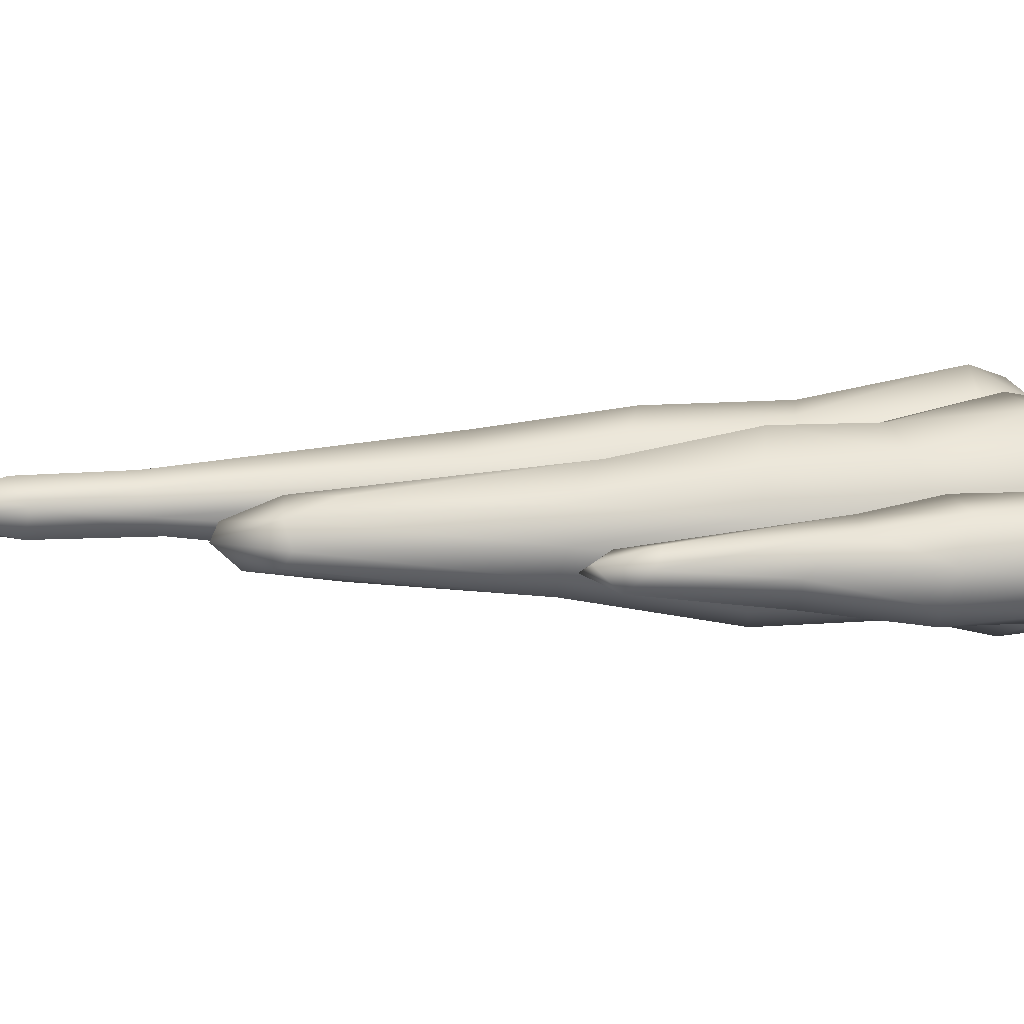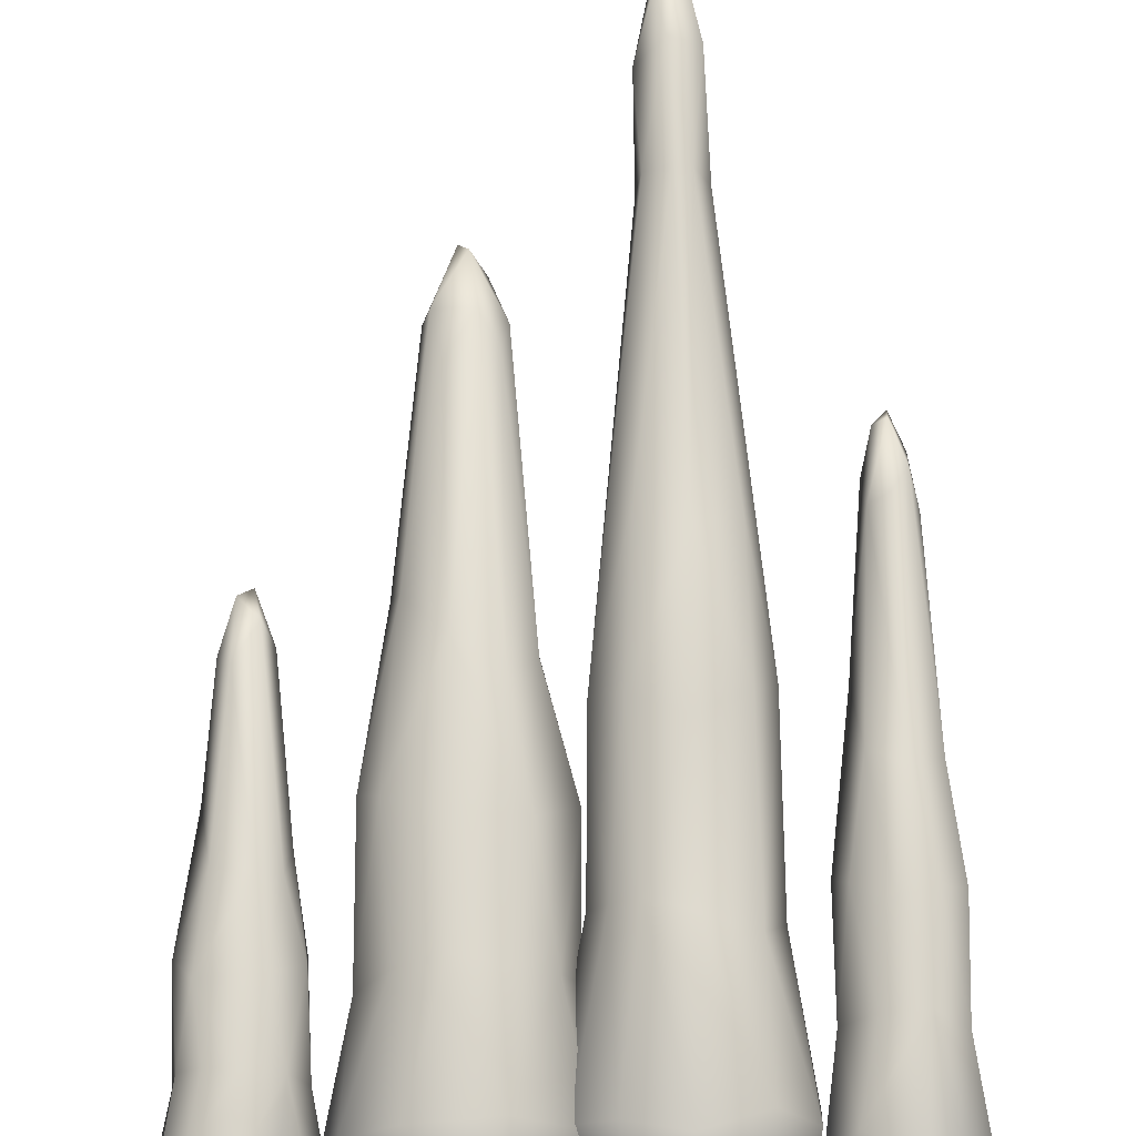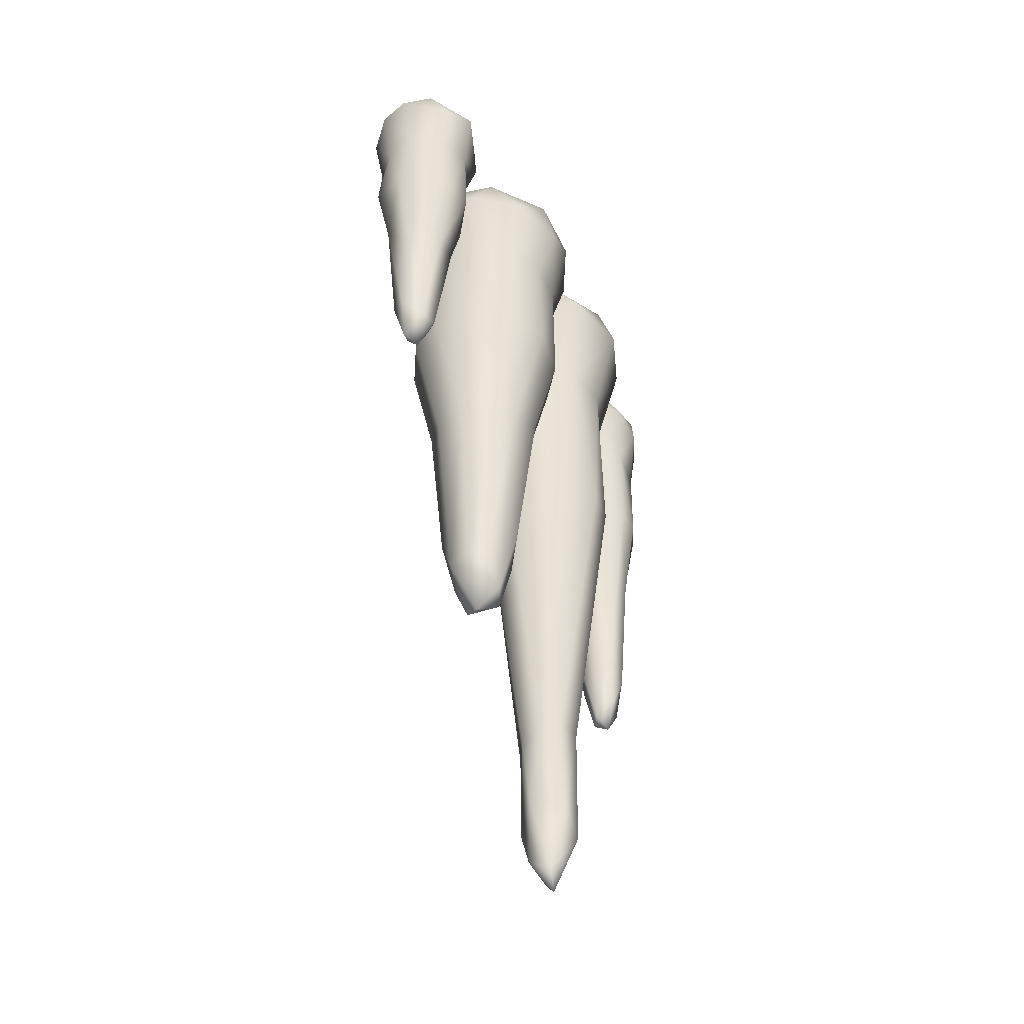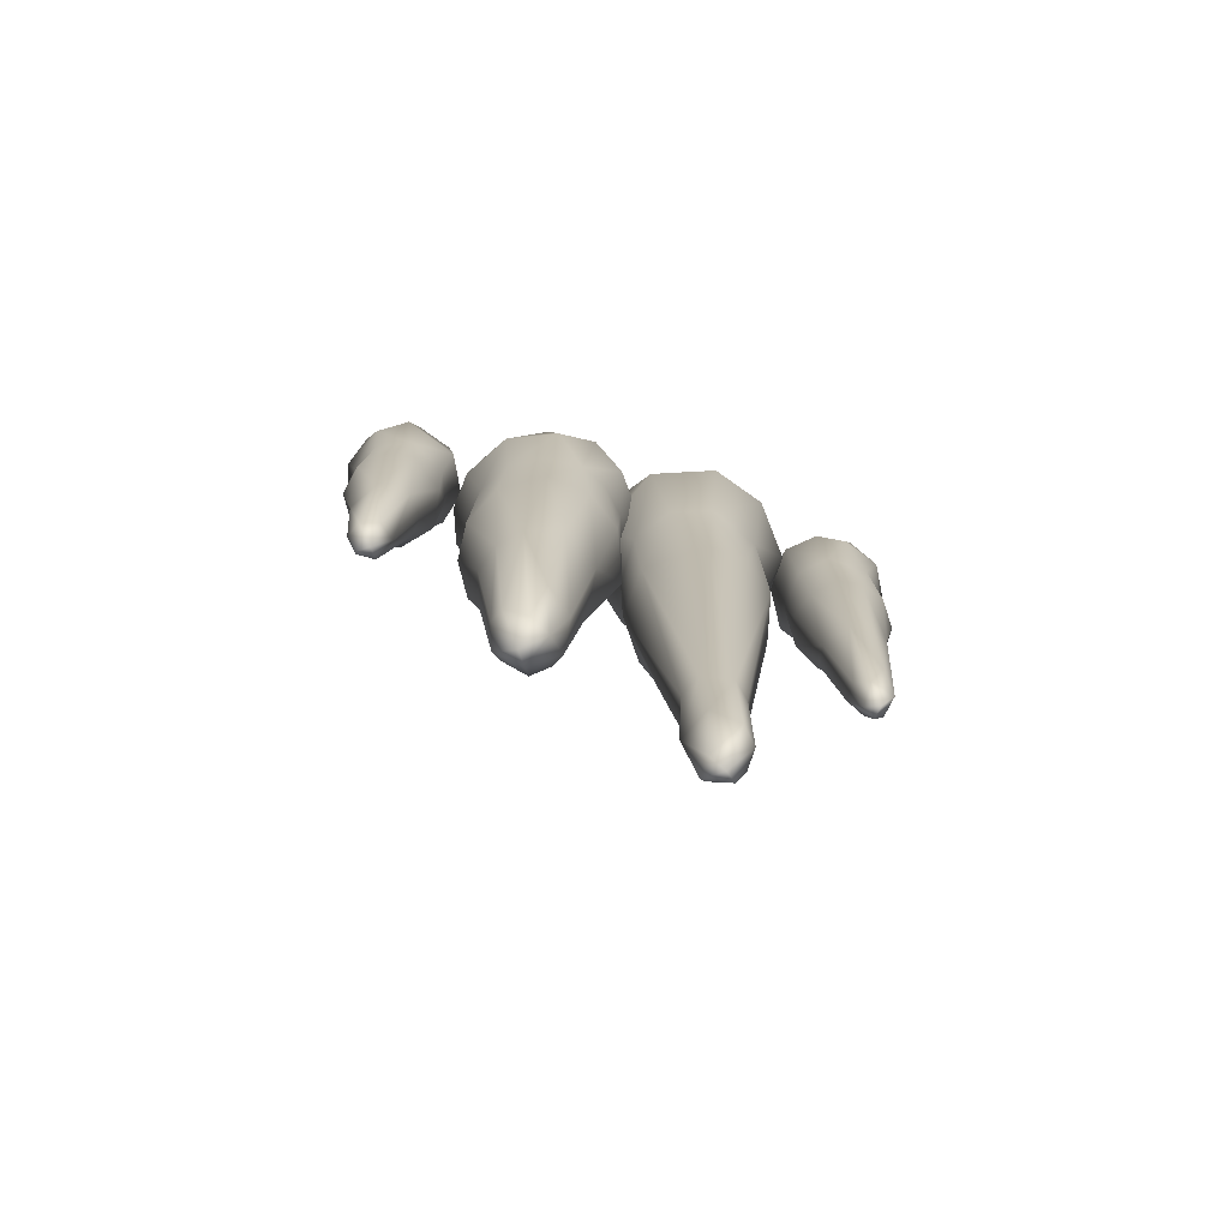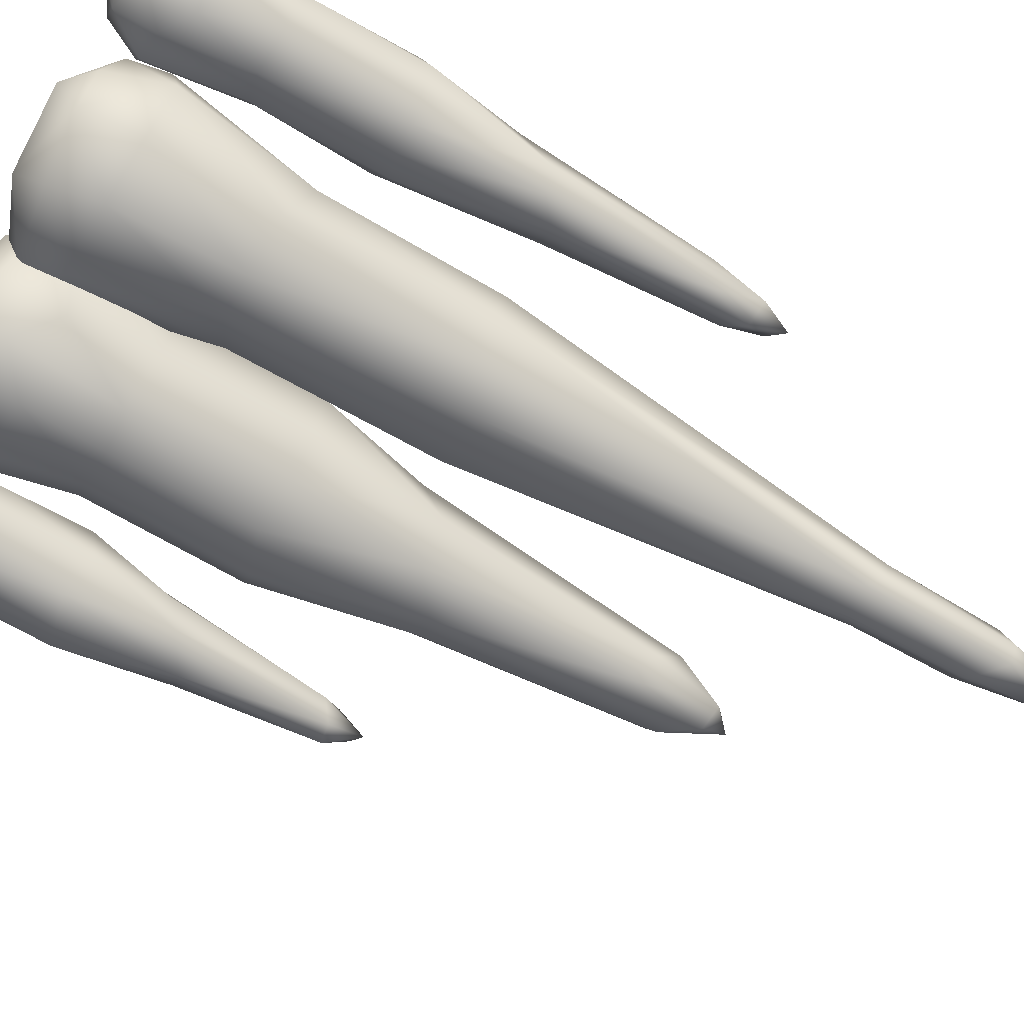
<metadata>
{"format":"obj","ext":"obj","renderer":"f3d","projection":"perspective","resolution":1024,"background":"white","views":[{"elev":11.1,"azim":81.0,"up":"+Z"},{"elev":77.8,"azim":179.5,"up":"+Z"},{"elev":-52.3,"azim":115.6,"up":"+Y"},{"elev":-78.6,"azim":165.2,"up":"+Y"},{"elev":-74.4,"azim":-119.3,"up":"+Z"}]}
</metadata>
<code>
o icicle
v 0.06663 1.615 0.1485
v 0.2014 2.042 -0.2159
v 0.1989 1.828 0.1781
v -0.003437 1.861 0.007715
v 0.2974 1.887 -0.1365
v 0.1077 2.071 0.213
v 0.05756 1.349 0.0528
v 0.2753 1.228 -0.06778
v 0.1991 1.321 0.1267
v 0.1834 0.6953 -0.05382
v 0.1889 0.6401 -0.000929
v -0.5154 0.9277 -0.008667
v -0.6081 2.108 -0.0977
v -0.3931 2.14 -0.07178
v -0.4034 1.934 0.02853
v -0.4179 1.951 -0.05595
v -0.475 1.954 -0.1055
v -0.4019 1.703 0.00284
v -0.5818 1.697 -0.08599
v -0.6196 1.698 -0.0284
v 0.5974 2.243 -0.04949
v 0.4926 2.251 0.05774
v 0.5186 1.219 -0.002409
v -0.3423 2.192 -0.06986
v -0.5733 1.435 -0.04368
v -0.1707 1.458 0.1603
v -0.1936 0.2734 -0.0555
v 0.3976 2.094 0.02483
v 0.3654 2.181 0.007115
v 0.3866 2.075 -0.0653
v 0.3179 2.058 -0.1704
v 0.09682 2.198 -0.1657
v 0.3431 1.883 -0.06516
v 0.1333 1.883 -0.1764
v -0.4142 2.228 0.01612
v 0.2099 1.606 0.1804
v -0.4686 1.043 -0.01605
v -0.5246 1.09 -0.04908
v -0.1662 0.5313 0.06474
v 0.4283 2.226 0.02628
v 0.4751 2.252 -0.07406
v 0.5187 1.993 0.1088
v 0.4828 1.317 -0.008063
v 0.4309 1.808 -0.05495
v -0.1765 2.07 -0.2221
v -0.04715 1.747 0.1071
v -0.1733 1.809 -0.1642
v -0.1069 0.5529 -0.01226
v -0.2213 0.5479 -0.03569
v -0.1614 0.2983 0.06144
v -0.2237 0.2999 0.02945
v -0.1221 2.238 -0.1078
v 0.3483 1.567 0.04624
v 0.2989 1.244 -0.005499
v 0.1029 0.7824 0.01784
v 0.1162 0.8416 0.05861
v -0.6013 2.219 -0.0626
v 0.3058 2.214 0.1024
v 0.2769 2.238 -0.07565
v 0.5511 2.158 -0.1378
v 0.5232 2.203 -0.1242
v 0.5796 1.992 0.09871
v 0.4185 2.016 0.005793
v 0.4241 1.831 0.03779
v 0.6 1.573 -0.006691
v 0.4862 1.848 0.1035
v 0.5557 1.573 -0.06888
v 0.6023 2.124 0.113
v 0.5508 1.352 0.04592
v 0.5459 1.236 0.01736
v -0.08861 2.214 0.1548
v -0.03129 2.081 -0.1733
v -0.3834 2.063 -0.06287
v -0.01837 1.782 -0.06143
v -0.3056 1.407 -0.08513
v -0.1293 0.5745 -0.05252
v -0.142 0.201 0.03526
v -0.1711 0.1269 -0.007192
v 0.1303 2.244 -0.1348
v -0.5122 1.079 0.05061
v 0.03222 1.577 -0.1083
v 0.1066 0.8326 -0.04327
v -0.64 2.137 0.05132
v -0.5184 2.087 -0.1351
v -0.4616 1.917 0.09868
v -0.5627 1.723 0.09751
v -0.6137 1.72 0.04782
v -0.4397 1.39 -0.006237
v -0.4792 1.389 -0.06507
v -0.4737 1.098 0.03346
v -0.4874 0.958 0.008698
v 0.5584 2.217 0.1174
v 0.6184 2.129 -0.1004
v 0.6048 2.021 -0.07939
v 0.6388 1.819 0.01215
v -0.4477 2.218 -0.08242
v -0.1787 1.763 0.1623
v -0.02743 1.354 -0.07352
v -0.2726 1.119 0.06142
v -0.2337 0.5462 0.01036
v -0.1356 0.3228 -0.05259
v 0.5143 1.292 -0.04157
v 0.1394 0.6857 -0.03056
v 0.2814 2.169 0.1684
v 0.03629 2.168 0.15
v 0.008323 2.21 0.01779
v 0.1121 2.112 -0.2099
v 0.2261 2.168 -0.1977
v 0.3559 2.152 -0.1033
v 0.1605 2.177 0.1987
v -0.04451 2.086 -0.04806
v 0.009171 2.172 -0.1113
v 0.1382 2.25 0.005891
v 0.1562 2.232 0.1536
v 0.3705 2.102 0.1089
v 0.267 2.083 0.2064
v -0.02325 2.092 0.1041
v 0.02737 1.853 0.09963
v 0.2166 1.876 -0.1745
v 0.3521 1.878 0.04517
v 0.09541 1.842 0.1599
v 0.03673 2.044 -0.1669
v 0.3504 1.552 -0.04163
v 0.02143 1.877 -0.09206
v 0.07222 1.878 -0.1472
v 0.1083 1.571 -0.1668
v 0.2883 1.846 0.1392
v 0.3072 1.578 0.1236
v -0.007298 1.582 0.006811
v 0.2097 1.582 -0.1796
v 0.3037 1.555 -0.1285
v 0.1081 1.379 0.1115
v 0.2787 1.244 0.06438
v 0.065 1.301 -0.06231
v 0.1456 1.298 -0.1265
v 0.2124 0.8651 0.07739
v 0.2288 1.235 -0.109
v 0.1611 0.8739 -0.08378
v 0.2323 0.7631 0.04353
v 0.1693 0.6579 0.03157
v 0.2486 0.7772 -0.008445
v 0.2343 0.7608 -0.04088
v 0.1553 0.7704 0.07154
v -0.5275 2.145 0.1362
v -0.592 2.166 0.1122
v -0.543 2.184 -0.1216
v -0.4543 2.132 -0.1232
v -0.4306 2.189 0.09466
v -0.6468 2.139 -0.02441
v -0.557 2.252 -0.07443
v -0.5885 2.244 0.02235
v -0.4787 2.255 -0.02064
v -0.4959 2.242 0.09386
v -0.3756 2.151 0.01315
v -0.427 2.093 0.1091
v -0.5435 1.91 0.1062
v -0.6195 1.945 -0.02693
v -0.4208 1.67 -0.05954
v -0.4916 1.737 0.1104
v -0.6097 1.94 0.05241
v -0.5671 1.947 -0.09781
v -0.4246 1.712 0.06796
v -0.5861 1.51 0.03194
v -0.5275 1.689 -0.109
v -0.4709 1.682 -0.1026
v -0.4567 1.499 0.05602
v -0.5213 1.525 0.08057
v -0.5298 1.428 -0.07193
v -0.5465 0.9942 -0.02007
v -0.5435 1.032 0.03291
v -0.5126 0.9488 0.0249
v -0.4954 1 -0.03617
v -0.5626 1.104 0.007601
v 0.668 2.169 -0.000842
v 0.4153 2.157 0.07688
v 0.4617 2.186 0.1181
v 0.4463 2.196 -0.0966
v 0.6414 2.188 -0.06585
v 0.3903 2.167 9.8e-05
v 0.6001 2.242 0.06406
v 0.6516 2.162 0.06369
v 0.4504 2 0.07856
v 0.6387 2.017 -0.01642
v 0.5254 2.149 0.1358
v 0.4295 2.119 -0.09517
v 0.4403 2.012 -0.06641
v 0.6204 1.799 -0.05953
v 0.6251 1.996 0.05165
v 0.598 1.856 0.09319
v 0.5262 2.009 -0.1128
v 0.462 1.689 0.04373
v 0.5052 1.826 -0.1091
v 0.5702 1.809 -0.1026
v 0.5768 1.677 0.06584
v 0.5044 1.688 0.07802
v 0.4516 1.646 -0.008684
v 0.4832 1.622 -0.06058
v 0.5763 1.334 0.01063
v 0.5047 1.278 0.03157
v 0.556 1.284 -0.0319
v 0.01822 2.197 -0.001786
v -0.2969 2.062 0.1772
v -0.2763 2.205 0.1419
v -0.1942 2.178 0.1939
v -0.2995 2.065 -0.1768
v -0.2852 2.189 -0.1528
v -0.1494 2.176 -0.1916
v 0.01185 2.163 -0.1041
v -0.04504 2.228 0.09732
v -0.3718 2.088 0.09087
v -0.3649 2.168 0.03697
v -0.2889 2.245 -0.06962
v -0.2015 2.247 0.05822
v 0.04739 2.045 -0.01932
v 0.01877 2.084 0.1185
v -0.01282 1.75 0.03607
v -0.1707 2.097 0.2235
v -0.2856 1.803 -0.1164
v -0.08384 1.813 -0.138
v -0.05665 2.077 0.1881
v -0.09848 1.741 0.1458
v -0.07695 1.42 0.1307
v -0.2874 1.793 0.116
v -0.3314 1.771 -0.005409
v -0.0184 1.413 0.04274
v -0.2787 1.413 0.1191
v -0.2334 1.376 -0.1451
v -0.1454 1.34 -0.1572
v -0.325 1.39 0.01718
v -0.1854 1.147 0.1211
v -0.2017 0.5246 0.05518
v -0.1943 0.5777 -0.05934
v -0.0924 1.111 0.09173
v -0.117 0.5282 0.03629
v -0.1052 0.335 0.01329
v -0.14 0.1634 -0.01513
v -0.2233 0.2714 -0.02279
v -0.1957 0.1719 0.01953
f 115 29 58
f 104 58 114
f 110 104 114
f 116 104 110
f 117 106 111
f 105 106 117
f 107 32 108
f 2 107 108
f 32 79 108
f 108 79 59
f 108 59 109
f 28 109 29
f 29 59 58
f 6 116 110
f 111 112 122
f 106 113 79
f 58 59 114
f 115 120 28
f 116 127 115
f 117 4 118
f 2 34 107
f 31 33 5
f 30 120 33
f 28 120 30
f 6 121 3
f 107 34 122
f 34 125 122
f 120 53 123
f 3 121 36
f 124 81 129
f 125 126 81
f 127 128 120
f 3 36 127
f 4 129 118
f 119 130 34
f 130 126 34
f 125 34 126
f 128 9 133
f 129 7 1
f 130 135 126
f 131 137 130
f 123 8 131
f 123 54 8
f 53 133 54
f 1 132 9
f 1 7 132
f 126 134 81
f 81 134 129
f 134 55 7
f 137 138 135
f 136 139 133
f 7 56 132
f 7 55 56
f 137 10 138
f 137 142 10
f 54 139 141
f 56 143 132
f 132 143 9
f 135 82 134
f 56 55 143
f 143 55 140
f 82 103 55
f 140 103 11
f 55 103 140
f 142 11 10
f 103 10 11
f 148 154 35
f 153 151 145
f 146 96 147
f 146 57 150
f 96 150 152
f 147 96 14
f 14 96 35
f 155 148 144
f 13 57 146
f 150 57 151
f 35 152 153
f 148 35 153
f 155 15 154
f 154 15 14
f 145 160 156
f 84 17 161
f 14 16 17
f 13 157 149
f 85 156 159
f 156 86 159
f 157 20 87
f 161 19 20
f 85 162 15
f 17 164 161
f 162 166 88
f 87 163 86
f 163 167 86
f 165 168 164
f 158 89 165
f 158 88 89
f 162 159 166
f 19 25 20
f 20 163 87
f 89 88 37
f 163 170 167
f 88 166 90
f 90 37 88
f 168 38 25
f 89 38 168
f 89 37 172
f 171 169 12
f 169 172 12
f 172 91 12
f 80 171 90
f 176 40 175
f 177 41 61
f 60 21 178
f 93 60 178
f 176 184 92
f 92 22 176
f 179 40 41
f 181 183 174
f 68 188 181
f 175 179 182
f 185 190 186
f 93 94 190
f 93 183 94
f 174 183 93
f 94 187 193
f 183 95 187
f 62 42 189
f 63 44 64
f 188 95 183
f 62 189 188
f 63 64 182
f 192 44 186
f 95 194 65
f 64 191 66
f 191 195 66
f 192 197 44
f 193 67 192
f 187 67 193
f 187 65 67
f 189 195 194
f 44 196 64
f 65 194 198
f 191 43 199
f 67 102 197
f 65 198 200
f 195 69 194
f 198 70 200
f 69 70 198
f 102 200 23
f 200 70 23
f 199 70 69
f 102 23 43
f 208 201 214
f 72 208 214
f 215 201 209
f 217 203 202
f 71 203 204
f 210 203 211
f 205 206 45
f 206 207 45
f 24 212 206
f 45 207 72
f 72 207 208
f 208 207 52
f 208 52 201
f 220 215 209
f 73 211 24
f 211 203 212
f 71 213 203
f 215 216 214
f 214 74 72
f 202 223 97
f 205 218 73
f 45 219 47
f 72 74 219
f 215 220 46
f 220 221 46
f 217 97 221
f 73 224 210
f 222 225 46
f 223 229 226
f 224 75 229
f 216 98 74
f 46 225 216
f 47 227 218
f 47 228 227
f 98 225 48
f 226 230 26
f 228 232 227
f 5 119 2 31
f 98 48 76
f 219 98 228
f 222 230 233
f 229 99 226
f 39 233 230
f 229 100 99
f 75 100 229
f 225 234 48
f 99 231 230
f 232 49 75
f 234 50 235
f 49 237 100
f 48 235 76
f 234 235 48
f 49 27 237
f 101 235 236
f 50 238 77
f 78 27 236
f 237 238 51
f 238 237 78
f 116 115 104
f 104 115 58
f 115 28 29
f 105 114 106
f 31 2 108
f 109 31 108
f 28 30 109
f 29 109 59
f 30 31 109
f 6 110 105
f 110 114 105
f 117 6 105
f 107 112 32
f 112 111 106
f 32 112 79
f 122 112 107
f 106 79 112
f 114 113 106
f 79 113 59
f 114 59 113
f 115 127 120
f 116 3 127
f 117 111 4
f 34 2 119
f 118 121 6 117
f 31 30 33
f 116 6 3
f 124 111 122 125
f 111 124 4
f 123 131 5 33
f 130 119 5 131
f 33 120 123
f 36 121 1
f 121 118 1
f 124 125 81
f 4 124 129
f 120 128 53
f 127 36 128
f 118 129 1
f 141 142 8 54
f 128 36 9
f 53 128 133
f 129 134 7
f 130 137 135
f 123 53 54
f 131 8 137
f 36 1 9
f 126 135 134
f 9 136 133
f 54 133 139
f 55 134 82
f 137 8 142
f 156 85 155 144
f 9 143 136
f 135 138 82
f 138 103 82
f 11 139 140
f 141 139 11
f 138 10 103
f 142 141 11
f 136 143 139
f 139 143 140
f 155 154 148
f 144 153 145
f 83 145 151
f 147 84 146
f 146 150 96
f 84 13 146
f 154 14 35
f 144 148 153
f 13 149 57
f 57 149 151
f 149 83 151
f 150 151 152
f 153 152 151
f 35 96 152
f 155 85 15
f 145 83 160
f 13 84 161
f 147 14 17
f 14 15 16
f 84 147 17
f 160 83 149 157
f 144 145 156
f 158 165 17 16
f 13 161 157
f 18 158 16 15
f 86 156 160 87
f 162 85 159
f 157 161 20
f 160 157 87
f 15 162 18
f 25 19 164 168
f 161 164 19
f 17 165 164
f 18 162 88
f 90 166 167 80
f 165 89 168
f 158 18 88
f 159 86 167
f 166 159 167
f 20 25 163
f 25 173 163
f 167 170 80
f 170 163 173
f 89 172 38
f 42 62 68 184
f 173 25 169
f 25 38 169
f 37 90 91
f 12 91 171
f 171 170 169
f 169 38 172
f 172 37 91
f 90 171 91
f 80 170 171
f 170 173 169
f 181 174 180
f 174 21 180
f 174 178 21
f 92 181 180
f 179 175 40
f 176 22 40
f 61 185 177
f 60 185 61
f 61 41 21
f 60 61 21
f 174 93 178
f 184 68 92
f 68 181 92
f 92 180 22
f 177 179 41
f 185 179 177
f 41 40 22
f 41 22 21
f 180 21 22
f 181 188 183
f 68 62 188
f 176 175 182
f 182 179 63
f 185 60 190
f 60 93 190
f 182 42 184 176
f 63 179 185 186
f 47 218 205 45
f 190 94 193
f 94 183 187
f 189 42 66
f 63 186 44
f 188 189 95
f 182 64 66
f 42 182 66
f 190 192 186
f 190 193 192
f 95 189 194
f 64 196 191
f 192 67 197
f 187 95 65
f 189 66 195
f 44 197 196
f 194 69 198
f 195 191 199
f 191 196 43
f 67 200 102
f 67 65 200
f 195 199 69
f 197 43 196
f 197 102 43
f 43 23 199
f 23 70 199
f 214 201 215
f 202 203 210
f 217 204 203
f 205 73 206
f 207 206 52
f 206 212 52
f 217 220 71
f 217 71 204
f 71 220 209
f 210 211 73
f 24 211 212
f 206 73 24
f 212 213 52
f 212 203 213
f 209 52 213
f 213 71 209
f 52 209 201
f 214 216 74
f 215 46 216
f 217 202 97
f 202 210 223
f 26 222 221 97
f 45 72 219
f 220 217 221
f 210 224 223
f 73 218 224
f 47 219 228
f 219 74 98
f 26 97 223 226
f 46 221 222
f 223 224 229
f 224 218 75
f 216 225 98
f 101 27 232 76
f 218 227 75
f 226 99 230
f 227 232 75
f 228 98 76
f 222 26 230
f 225 222 233
f 75 49 100
f 225 233 234
f 230 231 39
f 99 100 231
f 232 228 76
f 233 39 234
f 234 39 50
f 100 237 51
f 76 235 101
f 231 100 51
f 231 51 50
f 39 231 50
f 49 232 27
f 77 236 235
f 78 236 77
f 50 51 238
f 237 27 78
f 27 101 236
f 235 50 77
f 78 77 238

</code>
